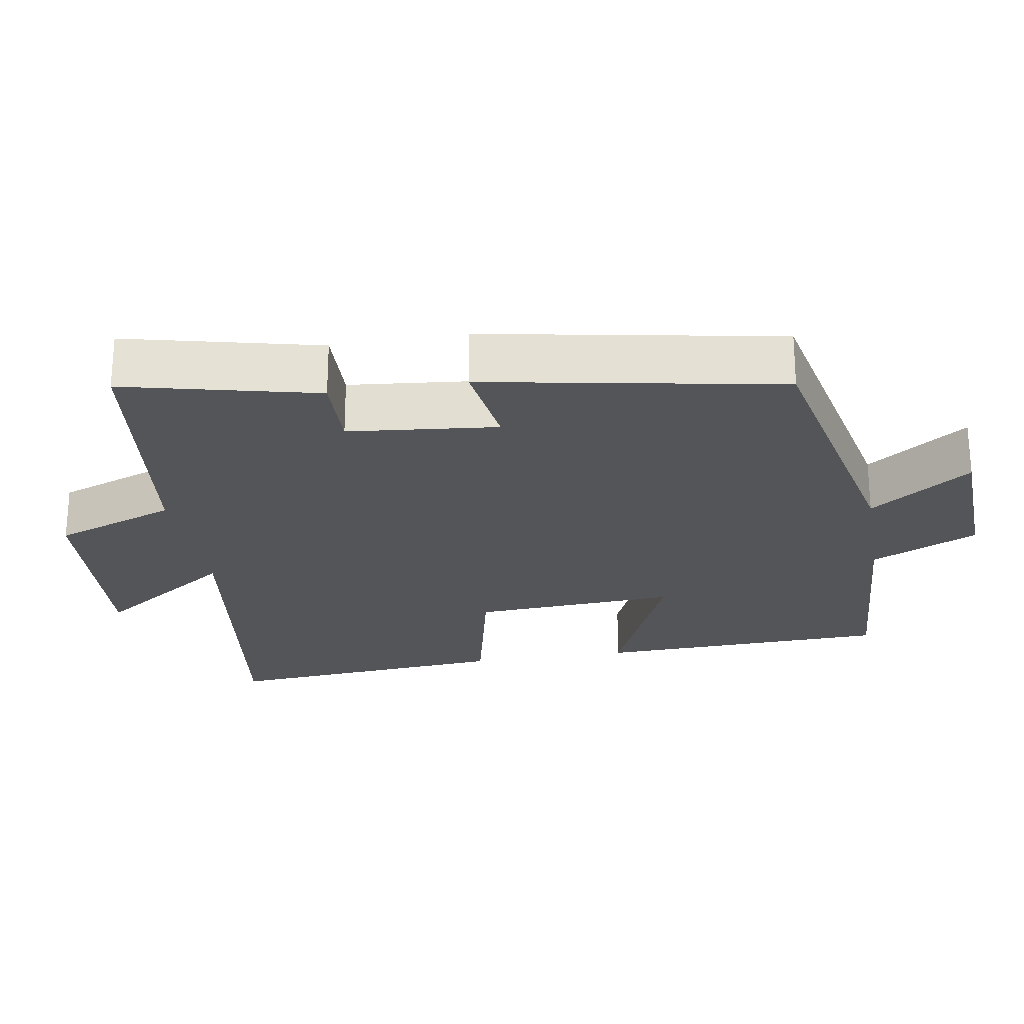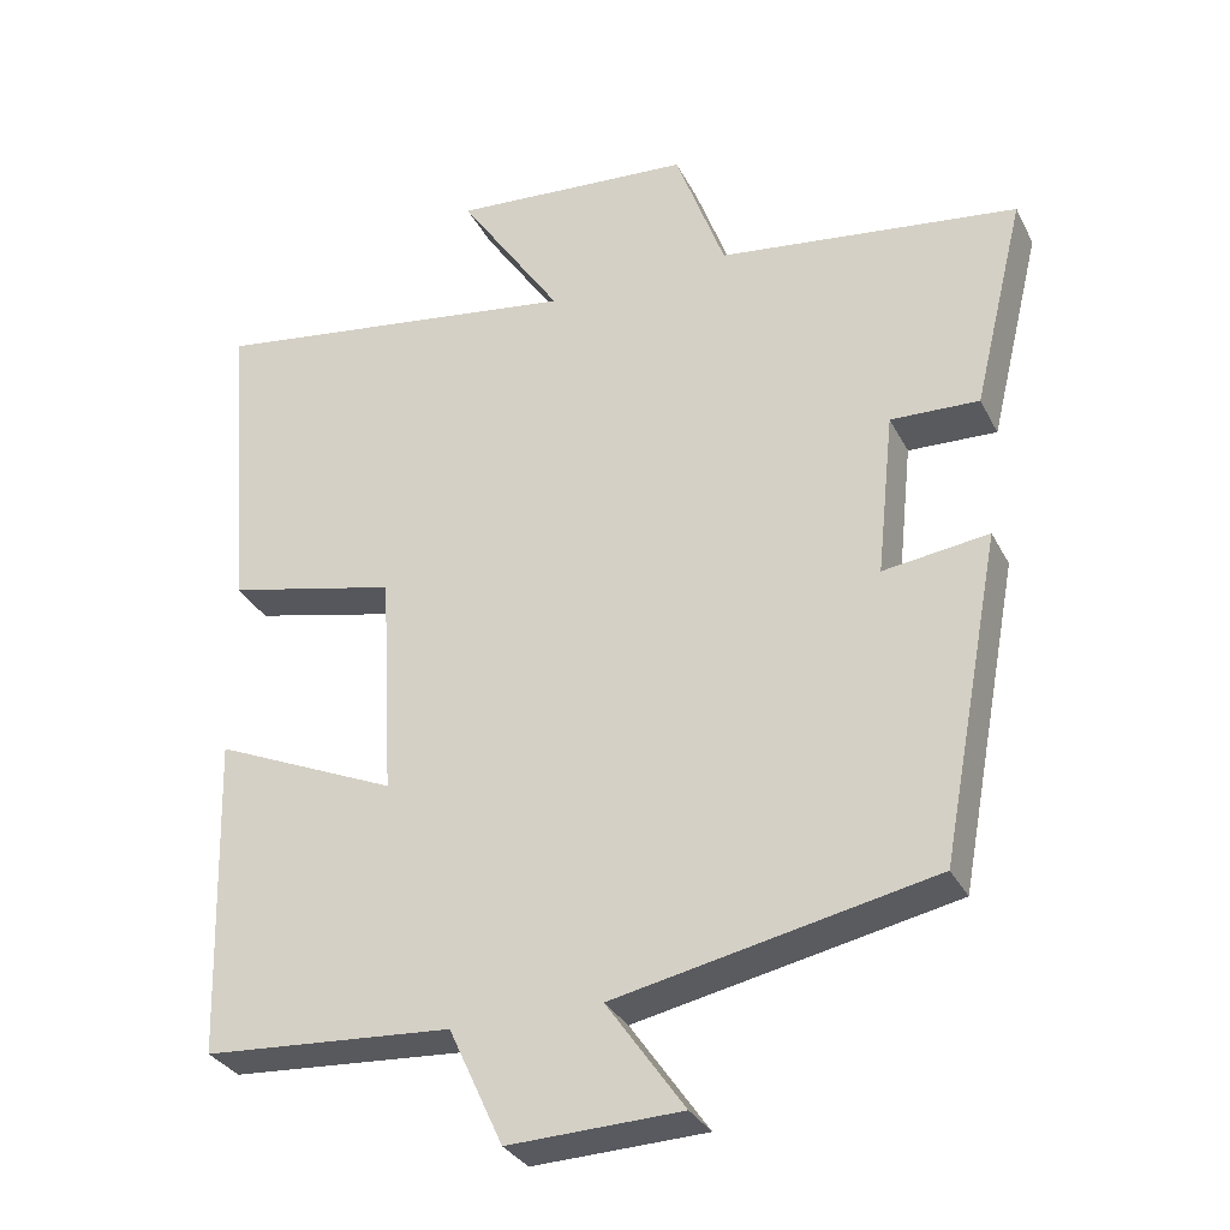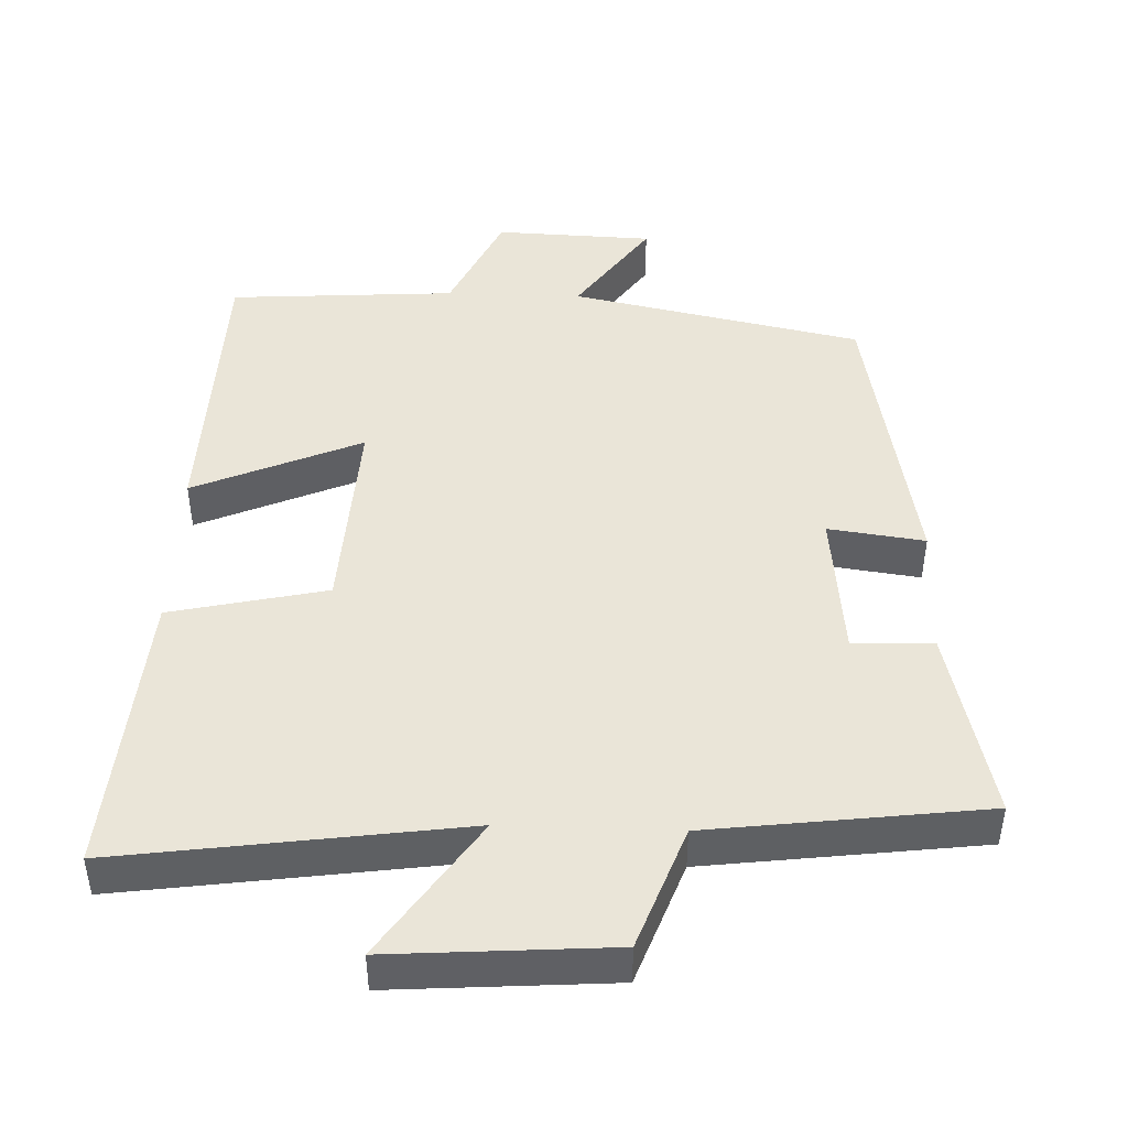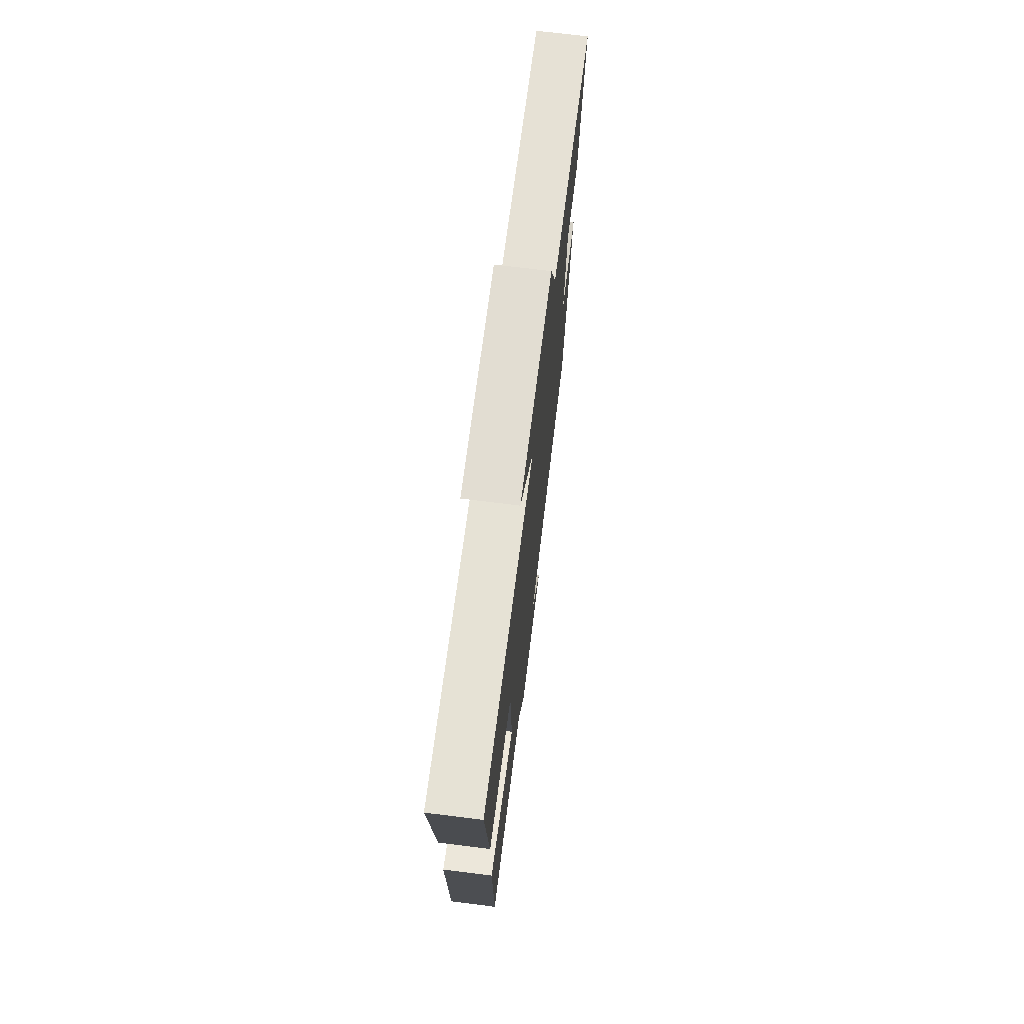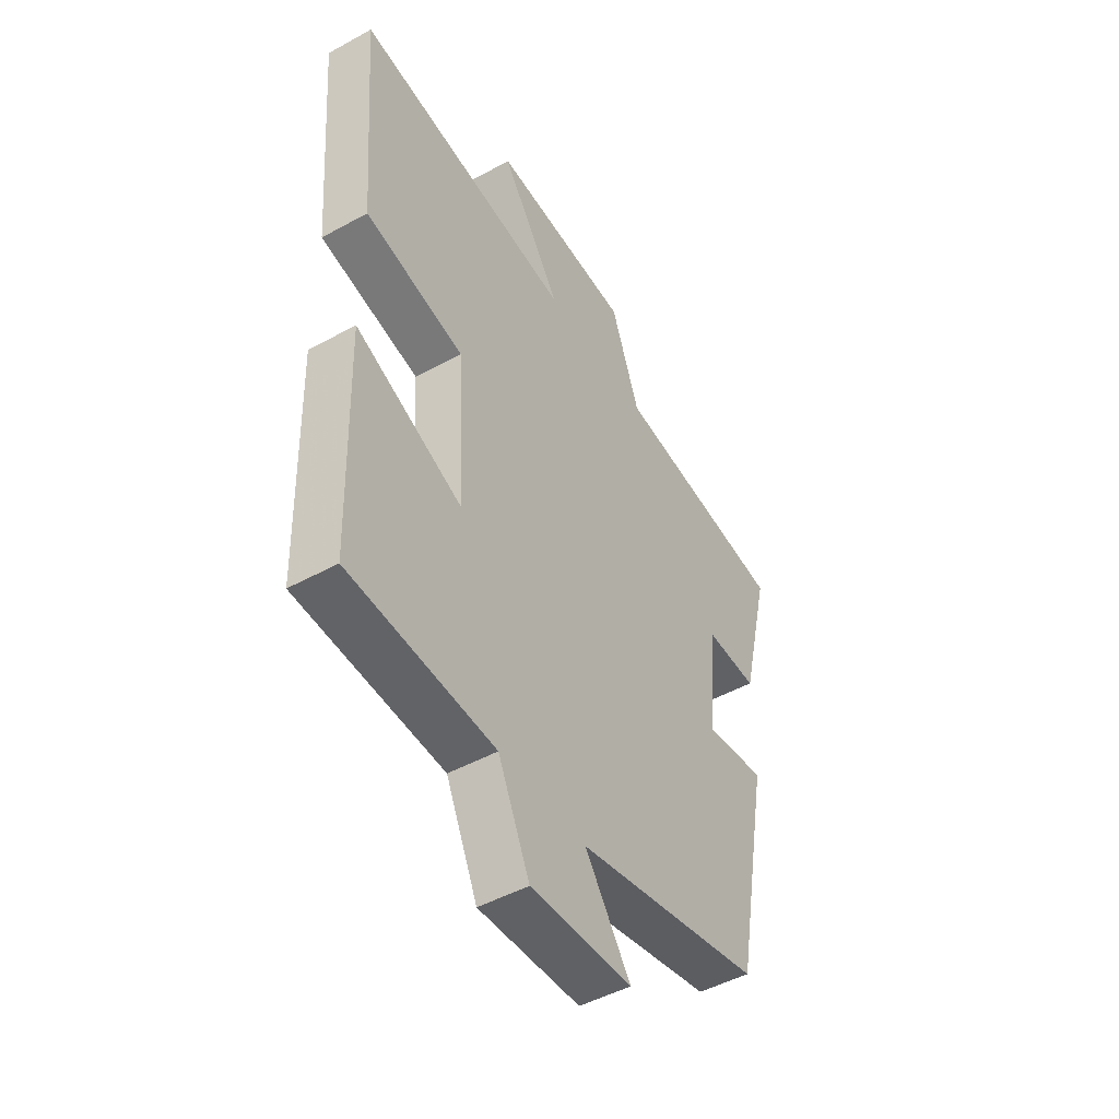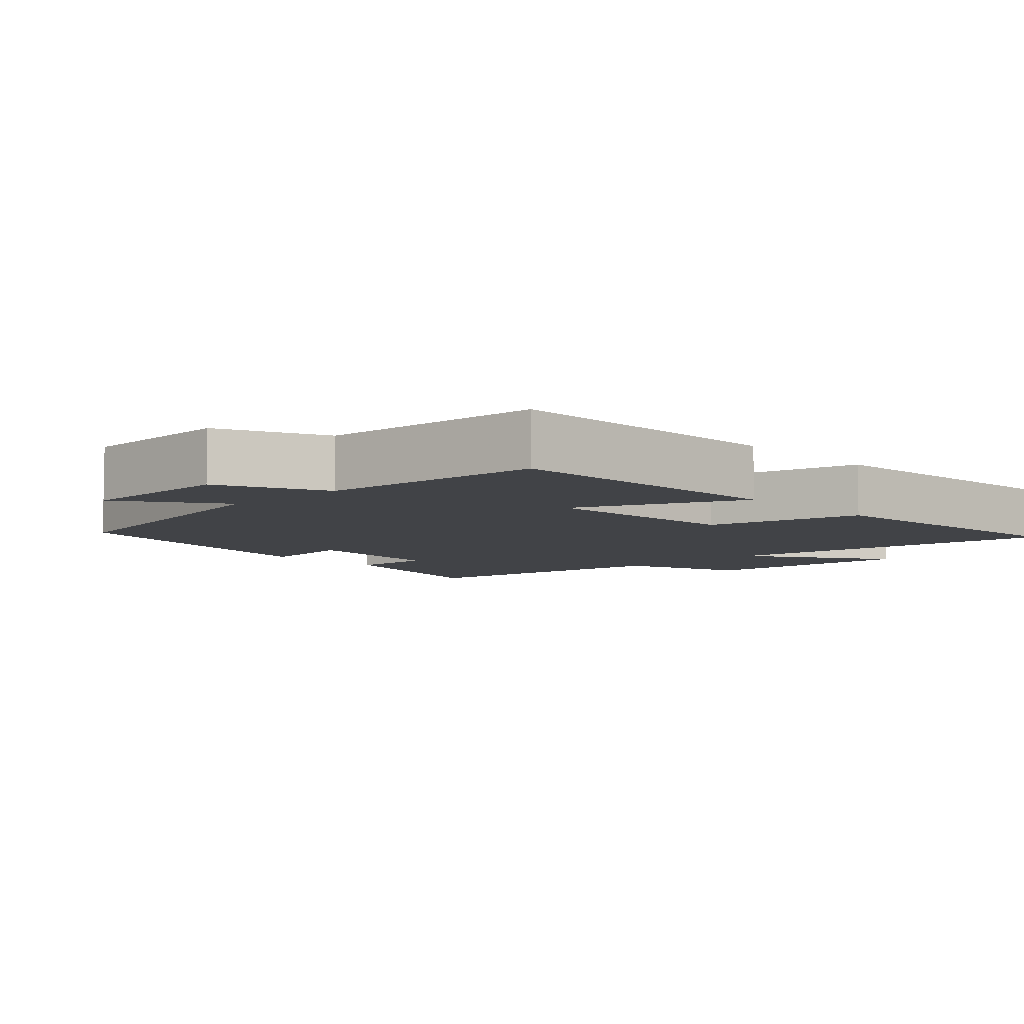
<metadata>
{"format":"obj","ext":"obj","renderer":"f3d","projection":"perspective","resolution":1024,"background":"white","views":[{"elev":-24.3,"azim":99.7,"up":"+Y"},{"elev":-31.3,"azim":23.3,"up":"+Z"},{"elev":45.3,"azim":2.1,"up":"+Y"},{"elev":72.4,"azim":-82.9,"up":"+Z"},{"elev":-47.9,"azim":-58.3,"up":"+Z"},{"elev":-6.9,"azim":-136.6,"up":"+Y"}]}
</metadata>
<code>
v 0.565 0.07 0.451
v 0.5 0.07 0.182
v 0.388 0.07 0.186
v 0.366 0.07 -0.022
v 0.5 0.07 -0.004
v 0.423 0.07 -0.416
v 0.018 0.07 -0.5
v 0.117 0.07 -0.641
v -0.103 0.07 -0.649
v -0.172 0.07 -0.5
v -0.488 0.07 -0.479
v -0.5 0.07 -0.069
v -0.267 0.07 -0.17
v -0.283 0.07 0.116
v -0.5 0.07 0.165
v -0.532 0.07 0.568
v -0.055 0.07 0.5
v -0.186 0.07 0.694
v 0.12 0.07 0.672
v 0.183 0.07 0.5
v 0.565 0 0.451
v 0.5 0 0.182
v 0.388 0 0.186
v 0.366 0 -0.022
v 0.5 0 -0.004
v 0.423 0 -0.416
v 0.018 0 -0.5
v 0.117 0 -0.641
v -0.103 0 -0.649
v -0.172 0 -0.5
v -0.488 0 -0.479
v -0.5 0 -0.069
v -0.267 0 -0.17
v -0.283 0 0.116
v -0.5 0 0.165
v -0.532 0 0.568
v -0.055 0 0.5
v -0.186 0 0.694
v 0.12 0 0.672
v 0.183 0 0.5
f 17 18 19 20
f 17 20 1 2
f 14 15 16 17
f 13 14 17
f 10 11 12 13
f 7 8 9 10
f 4 5 6 7
f 3 4 7 10
f 17 2 3
f 3 10 13 17
f 40 39 38 37
f 22 21 40 37
f 37 36 35 34
f 37 34 33
f 33 32 31 30
f 30 29 28 27
f 27 26 25 24
f 30 27 24 23
f 23 22 37
f 37 33 30 23
f 1 21 22 2
f 2 22 23 3
f 3 23 24 4
f 4 24 25 5
f 5 25 26 6
f 6 26 27 7
f 7 27 28 8
f 8 28 29 9
f 9 29 30 10
f 10 30 31 11
f 11 31 32 12
f 12 32 33 13
f 13 33 34 14
f 14 34 35 15
f 15 35 36 16
f 16 36 37 17
f 17 37 38 18
f 18 38 39 19
f 19 39 40 20
f 20 40 21 1

</code>
